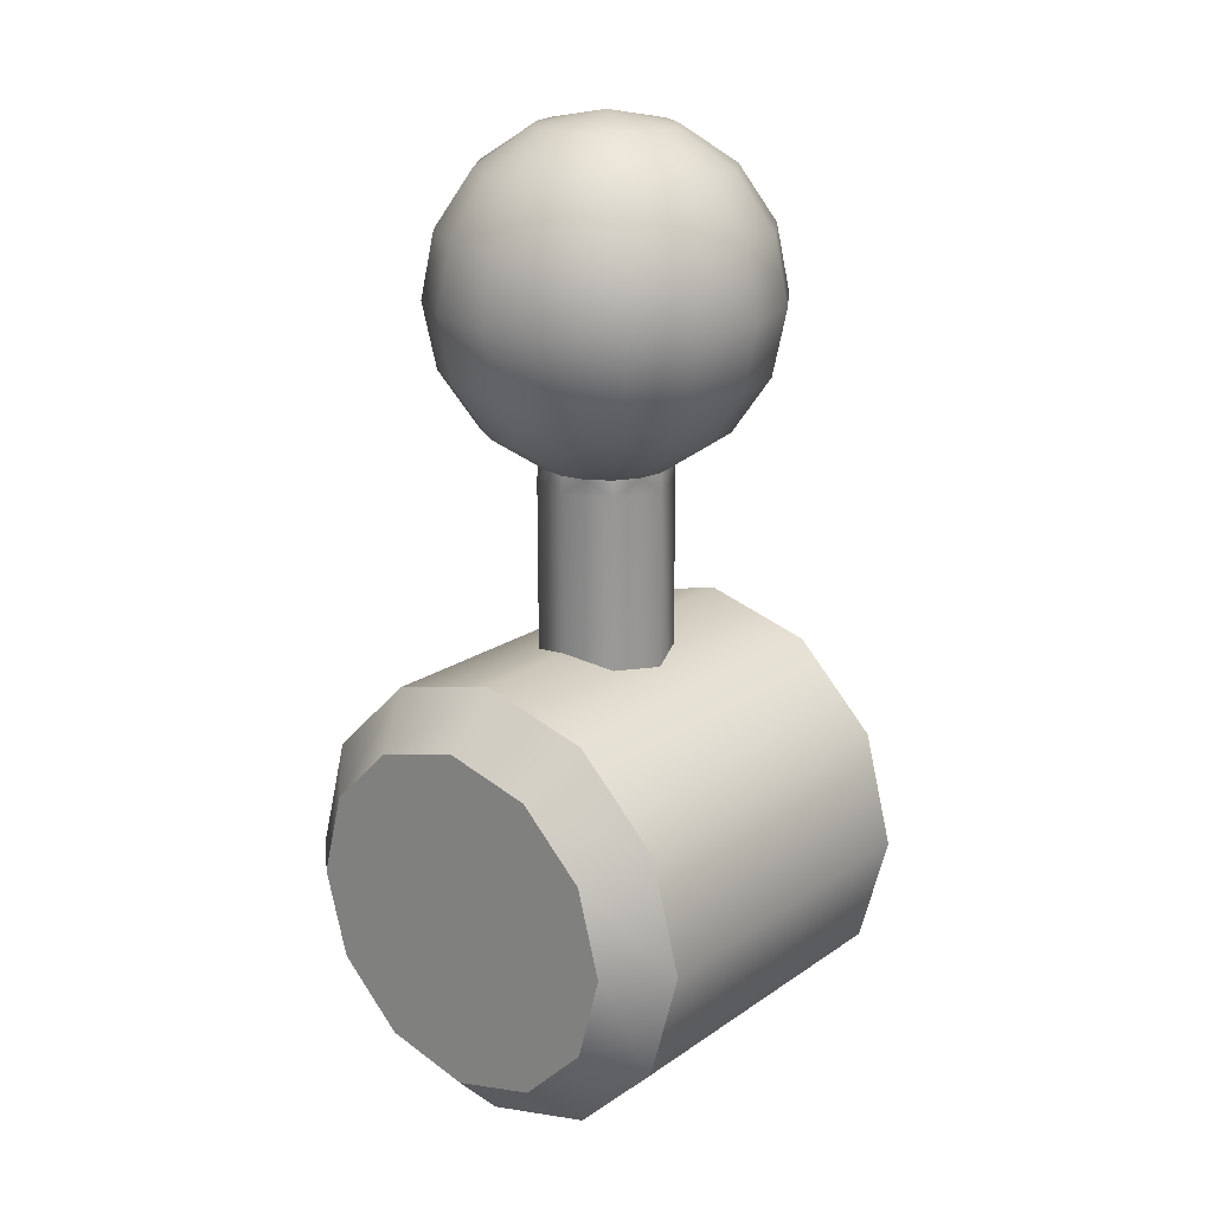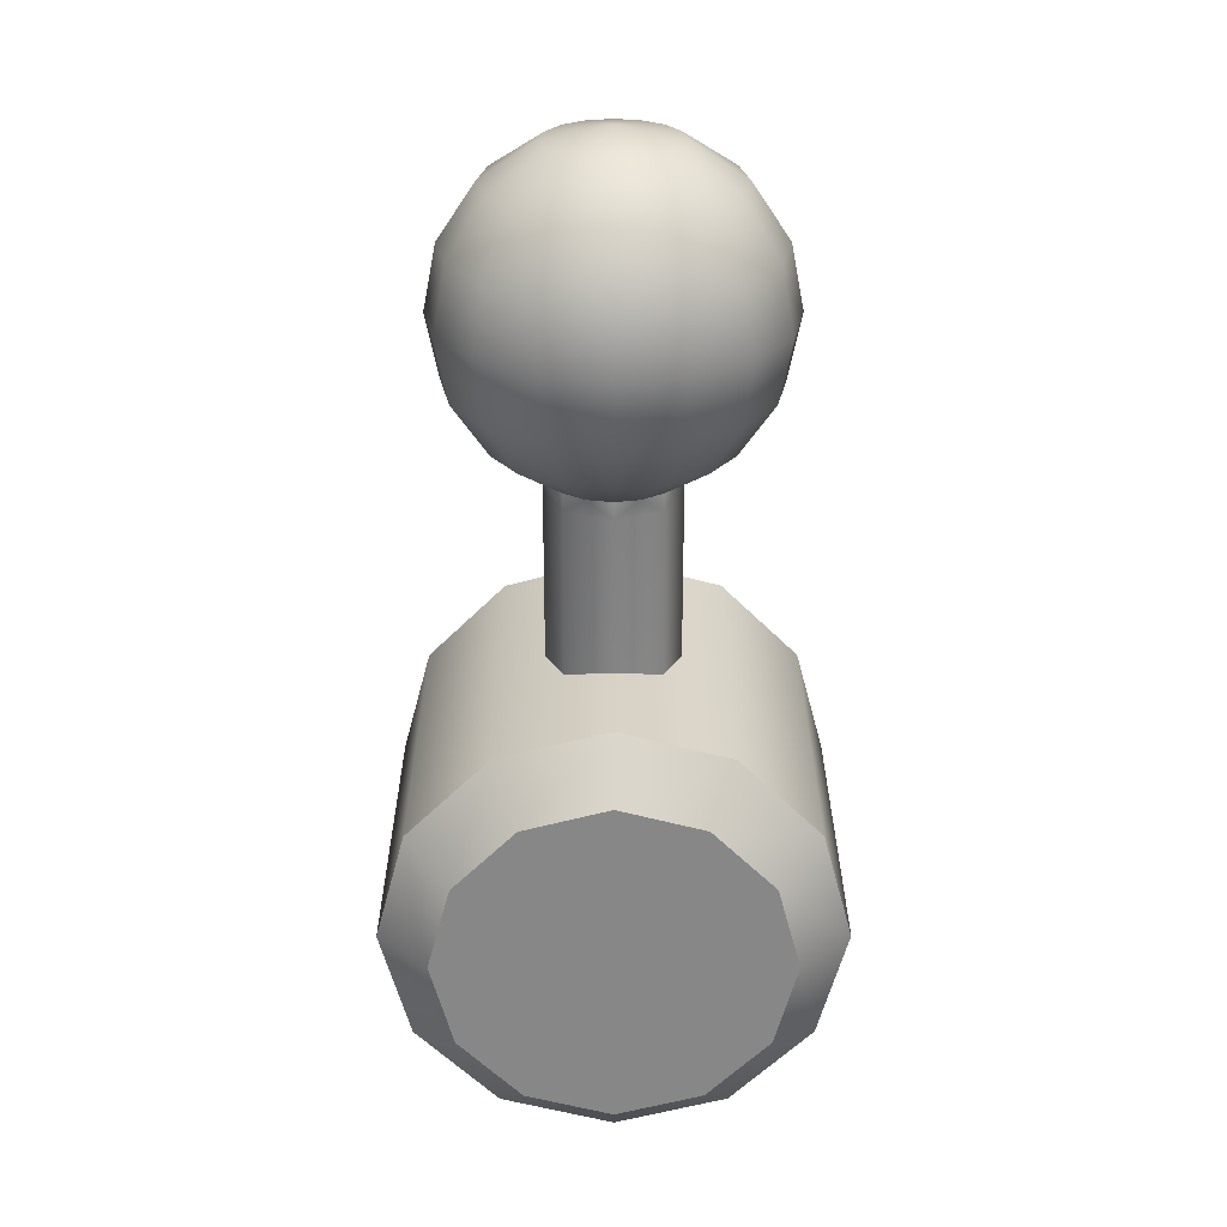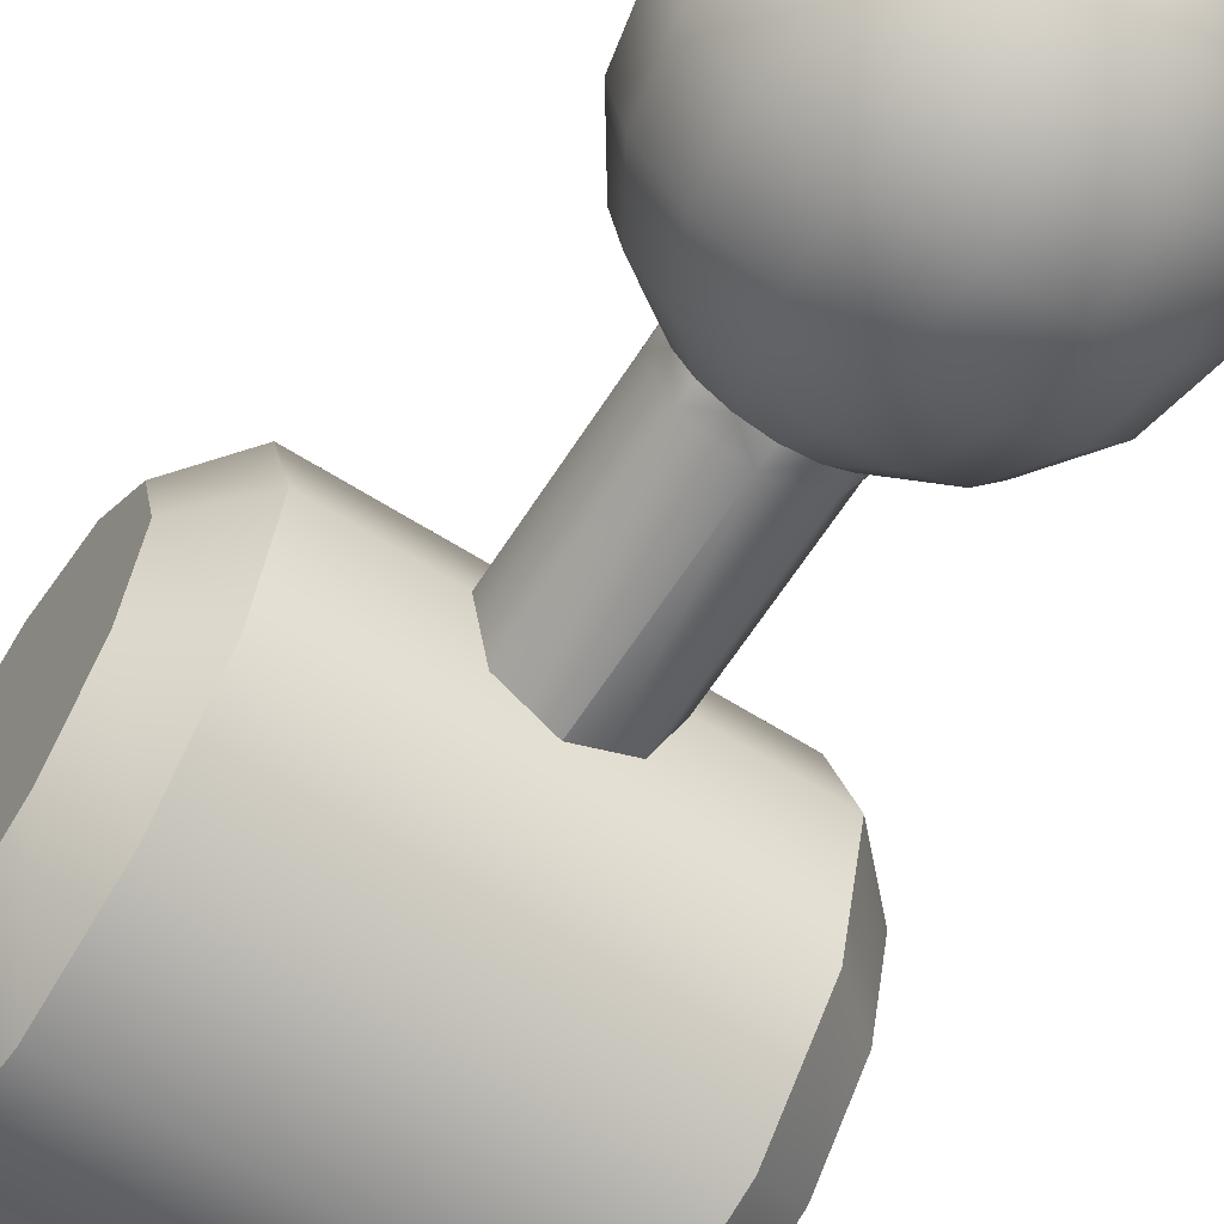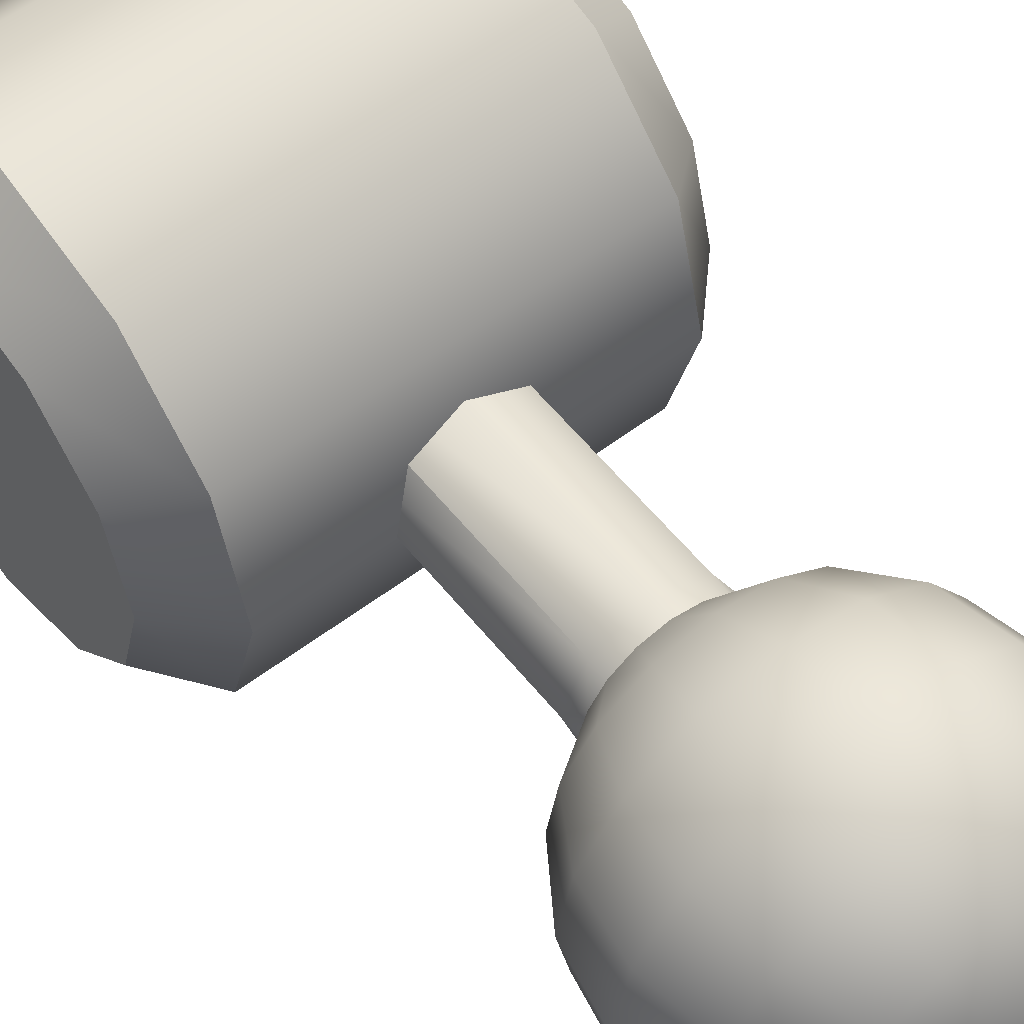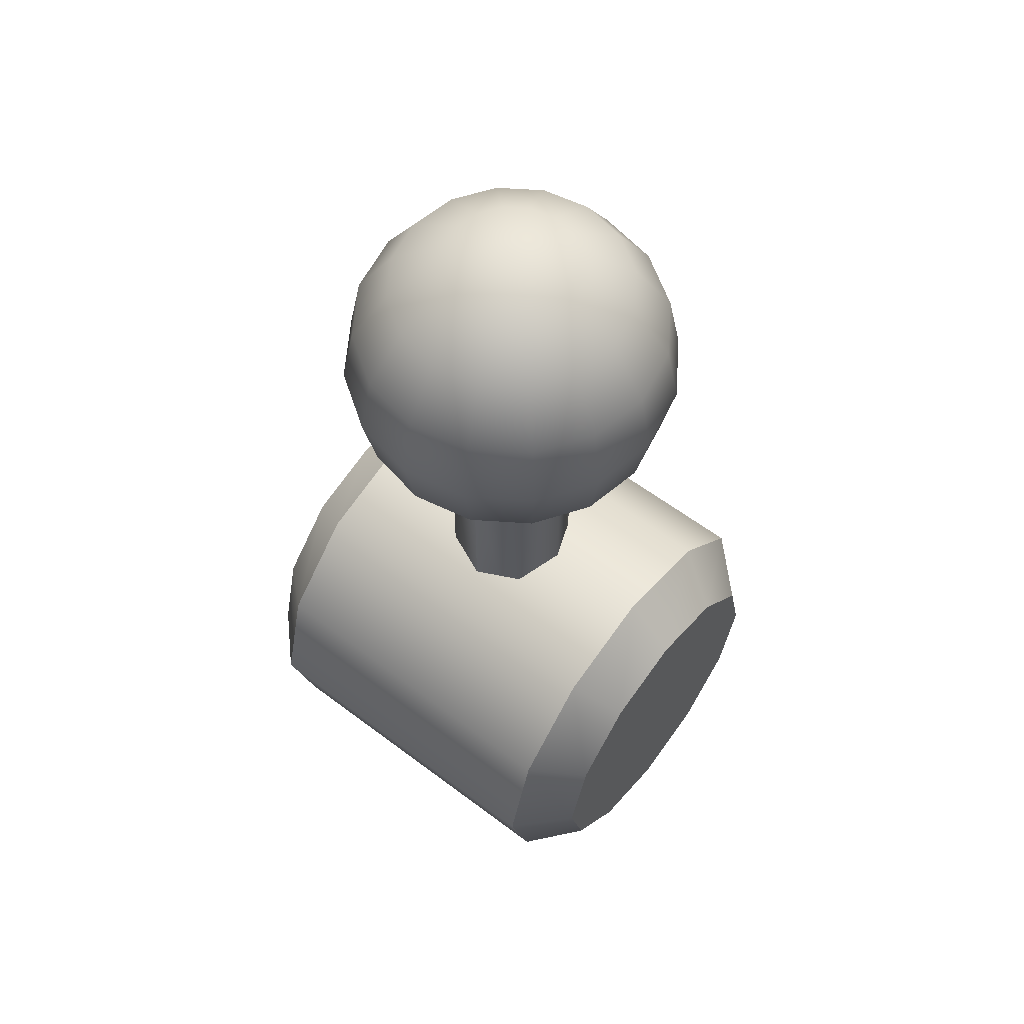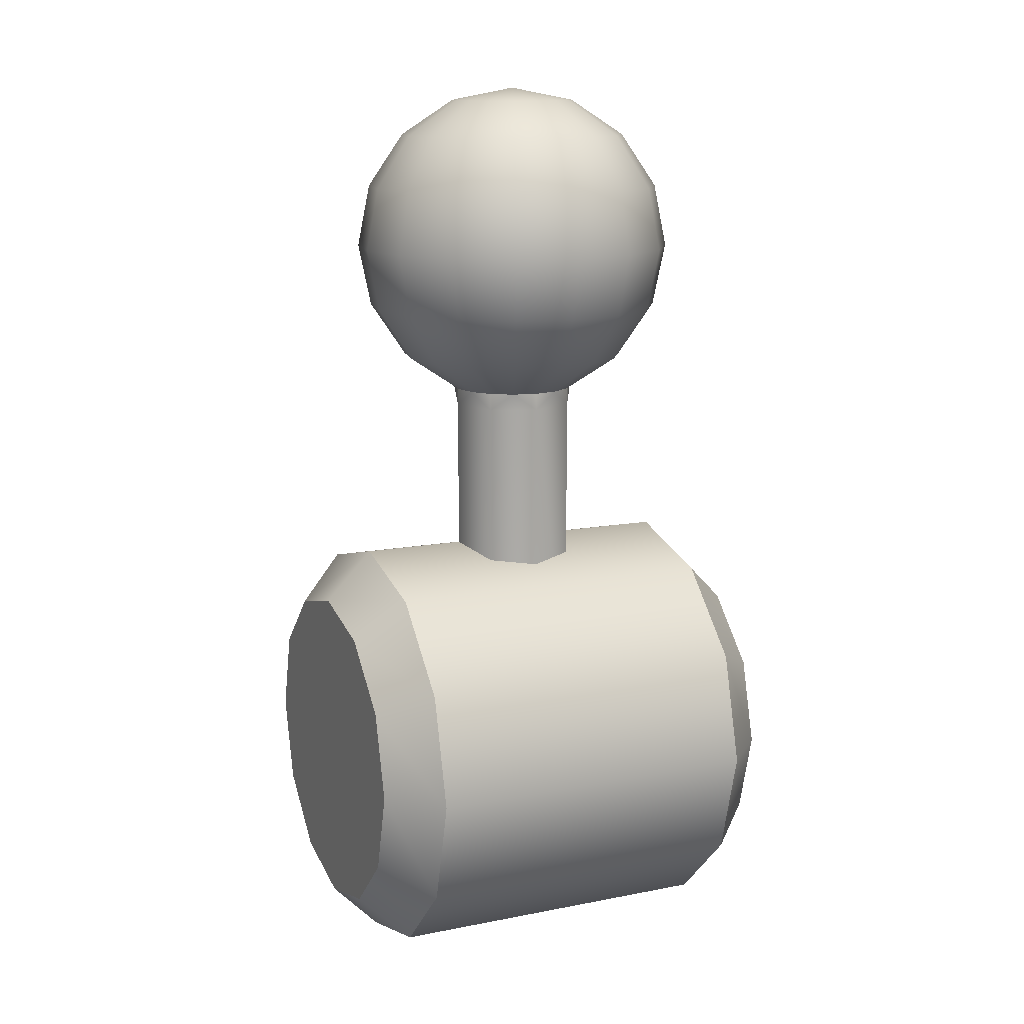
<metadata>
{"format":"obj","ext":"obj","renderer":"f3d","projection":"perspective","resolution":1024,"background":"white","views":[{"elev":20.3,"azim":129.1,"up":"+Z"},{"elev":27.6,"azim":89.9,"up":"+Z"},{"elev":-63.3,"azim":-32.6,"up":"+Y"},{"elev":57.1,"azim":-38.2,"up":"+Y"},{"elev":59.2,"azim":37.8,"up":"+Z"},{"elev":13.2,"azim":156.0,"up":"+Z"}]}
</metadata>
<code>
o lever_wall_A_blue
v -0.2435 -0 0.1125
v -0.1894 -0 0.05651
v 0.2435 -0 0.1125
v 0.1894 -0 0.05651
v -0.2435 -0.09375 0.1376
v -0.1894 -0.1217 0.08913
v 0.2435 -0.09375 0.1376
v 0.1894 -0.1217 0.08913
v -0.2435 -0.1624 0.2063
v -0.1894 -0.2109 0.1783
v 0.2435 -0.1624 0.2063
v 0.1894 -0.2109 0.1783
v -0.2435 -0.1875 0.3
v -0.1894 -0.2435 0.3
v 0.2435 -0.1875 0.3
v 0.1894 -0.2435 0.3
v -0.2435 -0.1624 0.3937
v -0.1894 -0.2109 0.4217
v 0.2435 -0.1624 0.3937
v 0.1894 -0.2109 0.4217
v -0.2435 -0.09375 0.4624
v -0.1894 -0.1217 0.5109
v 0.2435 -0.09375 0.4624
v 0.1894 -0.1217 0.5109
v -0.2435 -0 0.4875
v -0.1894 -0 0.5435
v 0.2435 -0 0.4875
v 0.1894 -0 0.5435
v -0.2435 0.09375 0.4624
v -0.1894 0.1217 0.5109
v 0.2435 0.09375 0.4624
v 0.1894 0.1217 0.5109
v -0.2435 0.1624 0.3937
v -0.1894 0.2109 0.4217
v 0.2435 0.1624 0.3937
v 0.1894 0.2109 0.4217
v -0.2435 0.1875 0.3
v -0.1894 0.2435 0.3
v 0.2435 0.1875 0.3
v 0.1894 0.2435 0.3
v -0.2435 0.1624 0.2063
v -0.1894 0.2109 0.1783
v 0.2435 0.1624 0.2063
v 0.1894 0.2109 0.1783
v -0.2435 0.09375 0.1376
v -0.1894 0.1217 0.08913
v 0.2435 0.09375 0.1376
v 0.1894 0.1217 0.08913
v -1e-06 0.07196 0.3714
v -1e-06 0.07196 0.7156
v 0.05088 0.05088 0.3714
v 0.05088 0.05088 0.7156
v 0.07196 -0 0.3714
v 0.07196 -0 0.7156
v 0.05088 -0.05088 0.3714
v 0.05088 -0.05088 0.7156
v -1e-06 -0.07196 0.3714
v -1e-06 -0.07196 0.7156
v -0.05088 -0.05088 0.3714
v -0.05088 -0.05088 0.7156
v -0.07196 -0 0.3714
v -0.07196 -0 0.7156
v -0.05088 0.05088 0.3714
v -0.05088 0.05088 0.7156
v -1e-06 0.1314 1.038
v -1e-06 0.1716 0.9779
v -1e-06 0.1716 0.8357
v -1e-06 0.07109 0.7352
v 0.02721 0.06568 1.078
v 0.05027 0.1214 1.038
v 0.06568 0.1586 0.9779
v 0.07109 0.1716 0.9068
v 0.06568 0.1586 0.8357
v 0.05027 0.1214 0.7754
v 0.02721 0.06568 0.7352
v 0.05027 0.05027 1.078
v 0.09288 0.09288 1.038
v 0.1214 0.1214 0.9779
v 0.1314 0.1314 0.9068
v 0.1214 0.1214 0.8357
v 0.09288 0.09288 0.7754
v 0.05027 0.05027 0.7352
v 0.06568 0.02721 1.078
v 0.1214 0.05027 1.038
v 0.1586 0.06568 0.9779
v 0.1716 0.07109 0.9068
v 0.1586 0.06568 0.8357
v 0.1214 0.05027 0.7754
v 0.06568 0.02721 0.7352
v 0.07109 0 1.078
v 0.1314 0 1.038
v 0.1716 0 0.9779
v 0.1858 0 0.9068
v 0.1716 0 0.8357
v 0.1314 0 0.7754
v 0.07109 0 0.7352
v 0.06568 -0.02721 1.078
v 0.1214 -0.05027 1.038
v 0.1586 -0.06568 0.9779
v 0.1716 -0.07109 0.9068
v 0.1586 -0.06568 0.8357
v 0.1214 -0.05027 0.7754
v 0.06568 -0.02721 0.7352
v 0.05027 -0.05027 1.078
v 0.09288 -0.09288 1.038
v 0.1214 -0.1214 0.9779
v 0.1314 -0.1314 0.9068
v 0.1214 -0.1214 0.8357
v 0.09288 -0.09288 0.7754
v 0.05027 -0.05027 0.7352
v 0.02721 -0.06568 1.078
v 0.05027 -0.1214 1.038
v 0.06568 -0.1586 0.9779
v 0.07109 -0.1716 0.9068
v 0.06568 -0.1586 0.8357
v 0.05027 -0.1214 0.7754
v 0.02721 -0.06568 0.7352
v -1e-06 0 1.093
v -1e-06 -0.07109 1.078
v -1e-06 -0.1314 1.038
v -1e-06 -0.1716 0.9779
v -1e-06 -0.1858 0.9068
v -1e-06 -0.1716 0.8357
v -1e-06 -0.1314 0.7754
v -1e-06 -0.07109 0.7352
v -0.02721 -0.06568 1.078
v -0.05027 -0.1214 1.038
v -0.06568 -0.1586 0.9779
v -0.07109 -0.1716 0.9068
v -0.06568 -0.1586 0.8357
v -0.05027 -0.1214 0.7754
v -0.02721 -0.06568 0.7352
v -0.05027 -0.05027 1.078
v -0.09288 -0.09288 1.038
v -0.1214 -0.1214 0.9779
v -0.1314 -0.1314 0.9068
v -0.1214 -0.1214 0.8357
v -0.09288 -0.09288 0.7754
v -0.05027 -0.05027 0.7352
v -0.06568 -0.02721 1.078
v -0.1214 -0.05027 1.038
v -0.1586 -0.06568 0.9779
v -0.1716 -0.07109 0.9068
v -0.1586 -0.06568 0.8357
v -0.1214 -0.05027 0.7754
v -0.06568 -0.02721 0.7352
v -0.07109 0 1.078
v -0.1314 0 1.038
v -0.1716 0 0.9779
v -0.1858 0 0.9068
v -0.1716 0 0.8357
v -0.1314 0 0.7754
v -0.07109 0 0.7352
v -0.06568 0.02721 1.078
v -0.1214 0.05027 1.038
v -0.1586 0.06568 0.9779
v -0.1716 0.07109 0.9068
v -0.1586 0.06568 0.8357
v -0.1214 0.05027 0.7754
v -0.06568 0.02721 0.7352
v -0.05027 0.05027 1.078
v -0.09288 0.09288 1.038
v -0.1214 0.1214 0.9779
v -0.1314 0.1314 0.9068
v -0.1214 0.1214 0.8357
v -0.09288 0.09288 0.7754
v -0.05027 0.05027 0.7352
v -0.02721 0.06568 1.078
v -0.05027 0.1214 1.038
v -0.06568 0.1586 0.9779
v -0.07109 0.1716 0.9068
v -0.06568 0.1586 0.8357
v -0.05027 0.1214 0.7754
v -0.02721 0.06568 0.7352
v -1e-06 0.07109 1.078
v -0 0.1858 0.9068
v -1e-06 0.1314 0.7754
f 46 48 4 2
f 10 12 16 14
f 14 16 20 18
f 18 20 24 22
f 22 24 28 26
f 26 28 32 30
f 30 32 36 34
f 34 36 40 38
f 38 40 44 42
f 42 44 48 46
f 6 8 12 10
f 7 3 47 43 39 35 31 27 23 19 15 11
f 2 4 8 6
f 2 6 5 1
f 8 4 3 7
f 6 10 9 5
f 12 8 7 11
f 10 14 13 9
f 16 12 11 15
f 14 18 17 13
f 20 16 15 19
f 18 22 21 17
f 24 20 19 23
f 22 26 25 21
f 28 24 23 27
f 26 30 29 25
f 32 28 27 31
f 30 34 33 29
f 36 32 31 35
f 34 38 37 33
f 40 36 35 39
f 38 42 41 37
f 44 40 39 43
f 42 46 45 41
f 48 44 43 47
f 46 2 1 45
f 4 48 47 3
f 1 5 9 13 17 21 25 29 33 37 41 45
f 49 50 52 51
f 51 52 54 53
f 53 54 56 55
f 55 56 58 57
f 57 58 60 59
f 59 60 62 61
f 61 62 64 63
f 63 64 50 49
f 66 65 70 71
f 175 118 69
f 54 89 96
f 177 67 73 74
f 176 66 71 72
f 65 175 69 70
f 68 177 74 75
f 67 176 72 73
f 74 73 80 81
f 72 71 78 79
f 70 69 76 77
f 75 74 81 82
f 73 72 79 80
f 71 70 77 78
f 69 118 76
f 54 103 56
f 82 81 88 89
f 80 79 86 87
f 78 77 84 85
f 76 118 83
f 56 103 110
f 81 80 87 88
f 79 78 85 86
f 77 76 83 84
f 87 86 93 94
f 85 84 91 92
f 83 118 90
f 56 117 58
f 88 87 94 95
f 86 85 92 93
f 84 83 90 91
f 89 88 95 96
f 58 117 125
f 95 94 101 102
f 93 92 99 100
f 91 90 97 98
f 96 95 102 103
f 94 93 100 101
f 92 91 98 99
f 90 118 97
f 100 99 106 107
f 98 97 104 105
f 103 102 109 110
f 101 100 107 108
f 99 98 105 106
f 97 118 104
f 58 132 60
f 102 101 108 109
f 110 109 116 117
f 108 107 114 115
f 106 105 112 113
f 104 118 111
f 60 132 139
f 109 108 115 116
f 107 106 113 114
f 105 104 111 112
f 113 112 120 121
f 111 118 119
f 60 146 62
f 116 115 123 124
f 114 113 121 122
f 112 111 119 120
f 117 116 124 125
f 115 114 122 123
f 62 146 153
f 124 123 130 131
f 122 121 128 129
f 120 119 126 127
f 125 124 131 132
f 123 122 129 130
f 121 120 127 128
f 119 118 126
f 127 126 133 134
f 132 131 138 139
f 130 129 136 137
f 128 127 134 135
f 126 118 133
f 52 75 82
f 131 130 137 138
f 129 128 135 136
f 139 138 145 146
f 137 136 143 144
f 135 134 141 142
f 133 118 140
f 50 75 52
f 138 137 144 145
f 136 135 142 143
f 134 133 140 141
f 140 118 147
f 62 160 64
f 145 144 151 152
f 143 142 149 150
f 141 140 147 148
f 146 145 152 153
f 144 143 150 151
f 142 141 148 149
f 152 151 158 159
f 150 149 156 157
f 148 147 154 155
f 153 152 159 160
f 151 150 157 158
f 149 148 155 156
f 147 118 154
f 64 160 167
f 160 159 166 167
f 158 157 164 165
f 156 155 162 163
f 154 118 161
f 64 174 50
f 159 158 165 166
f 157 156 163 164
f 155 154 161 162
f 165 164 171 172
f 163 162 169 170
f 161 118 168
f 50 174 68
f 166 165 172 173
f 164 163 170 171
f 162 161 168 169
f 167 166 173 174
f 52 89 54
f 173 172 67 177
f 171 170 66 176
f 169 168 175 65
f 174 173 177 68
f 172 171 176 67
f 170 169 65 66
f 168 118 175
f 54 96 103
f 56 110 117
f 58 125 132
f 60 139 146
f 50 68 75
f 62 153 160
f 64 167 174
f 52 82 89

</code>
